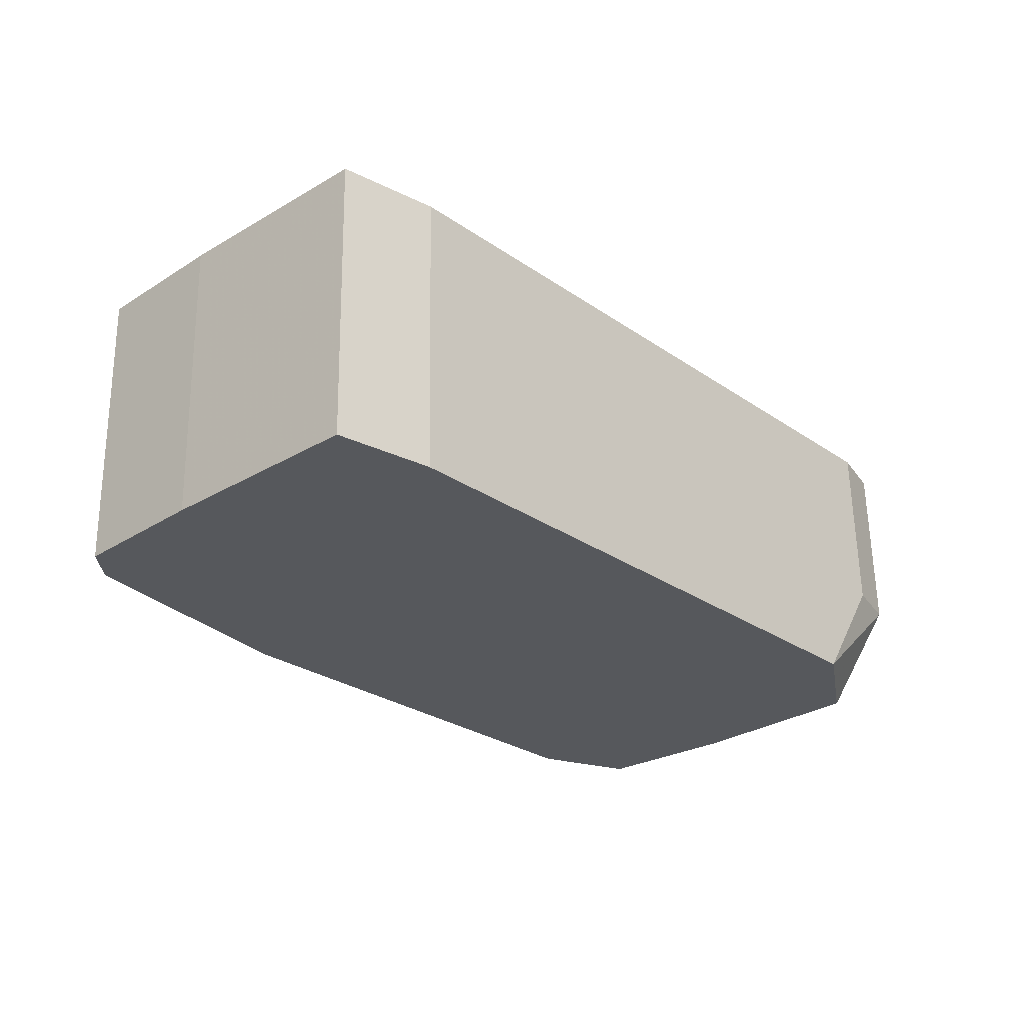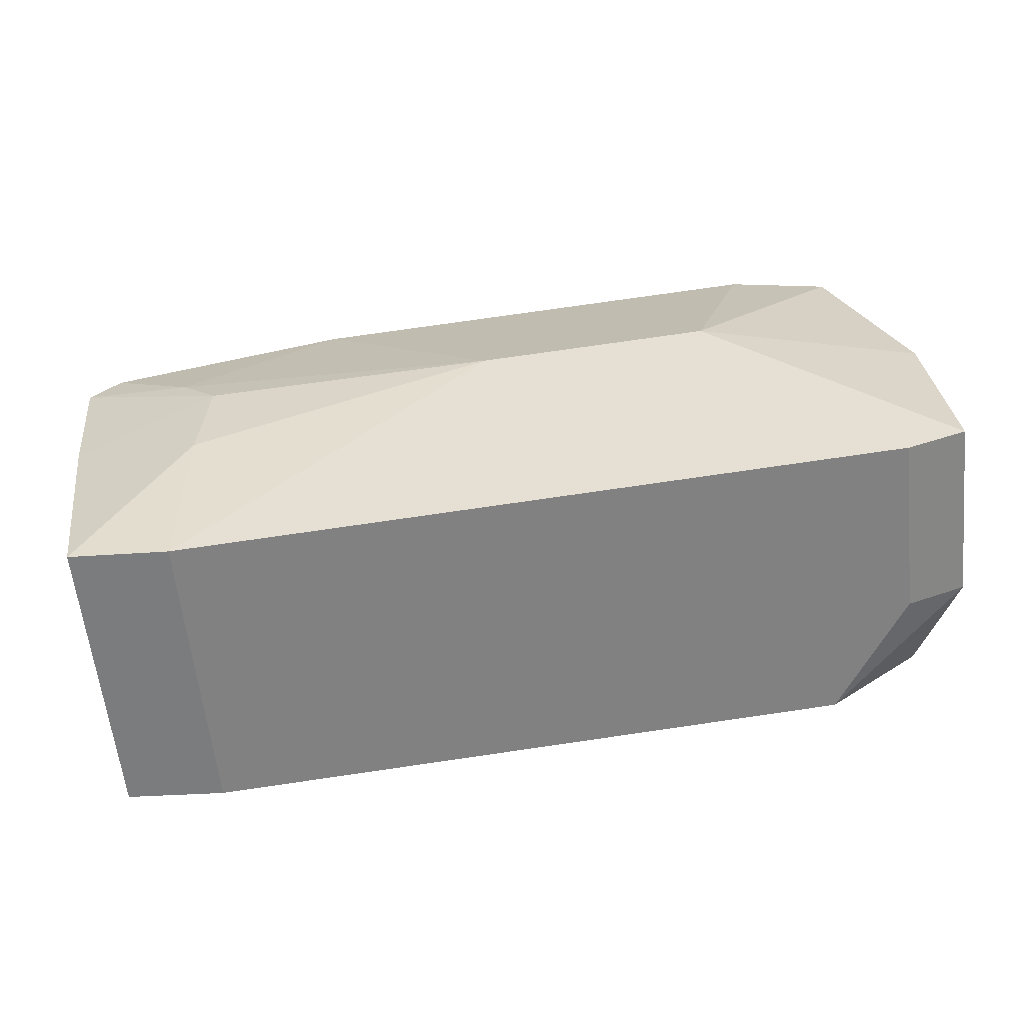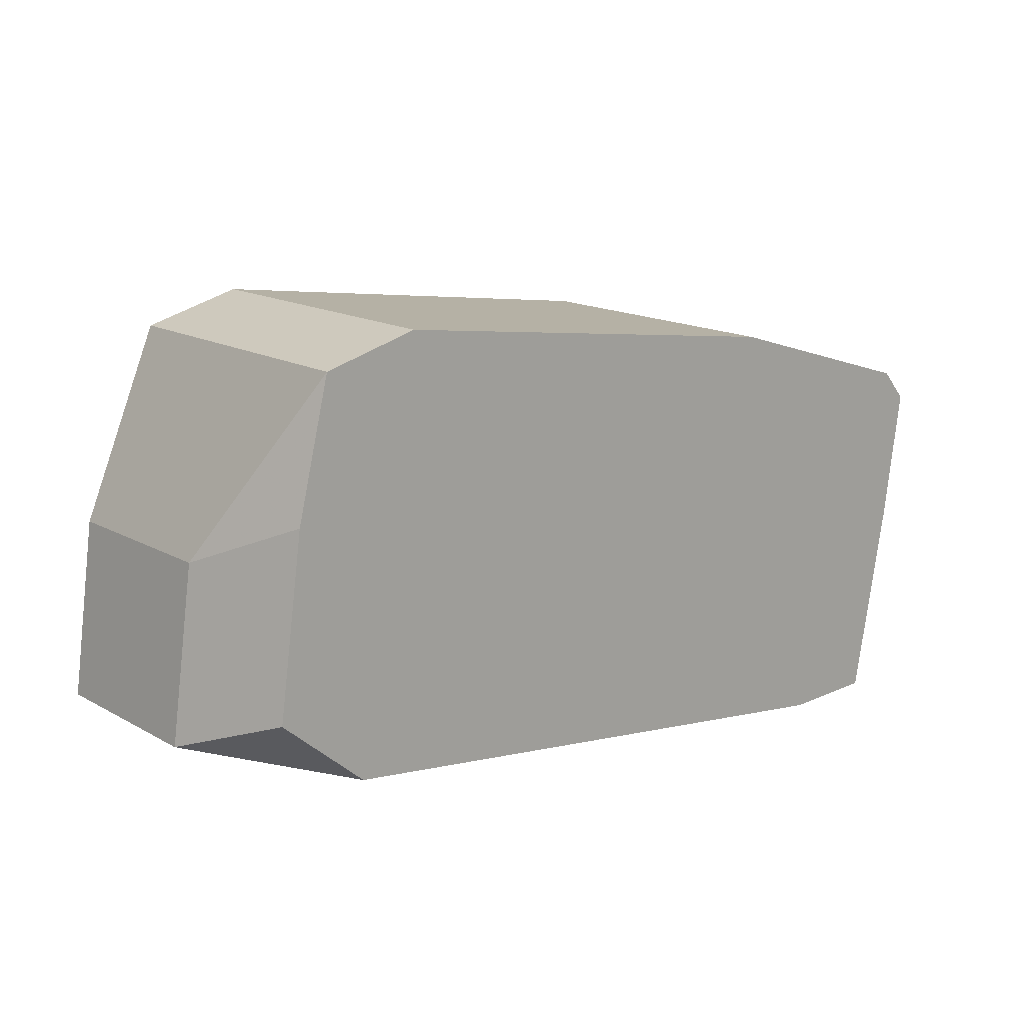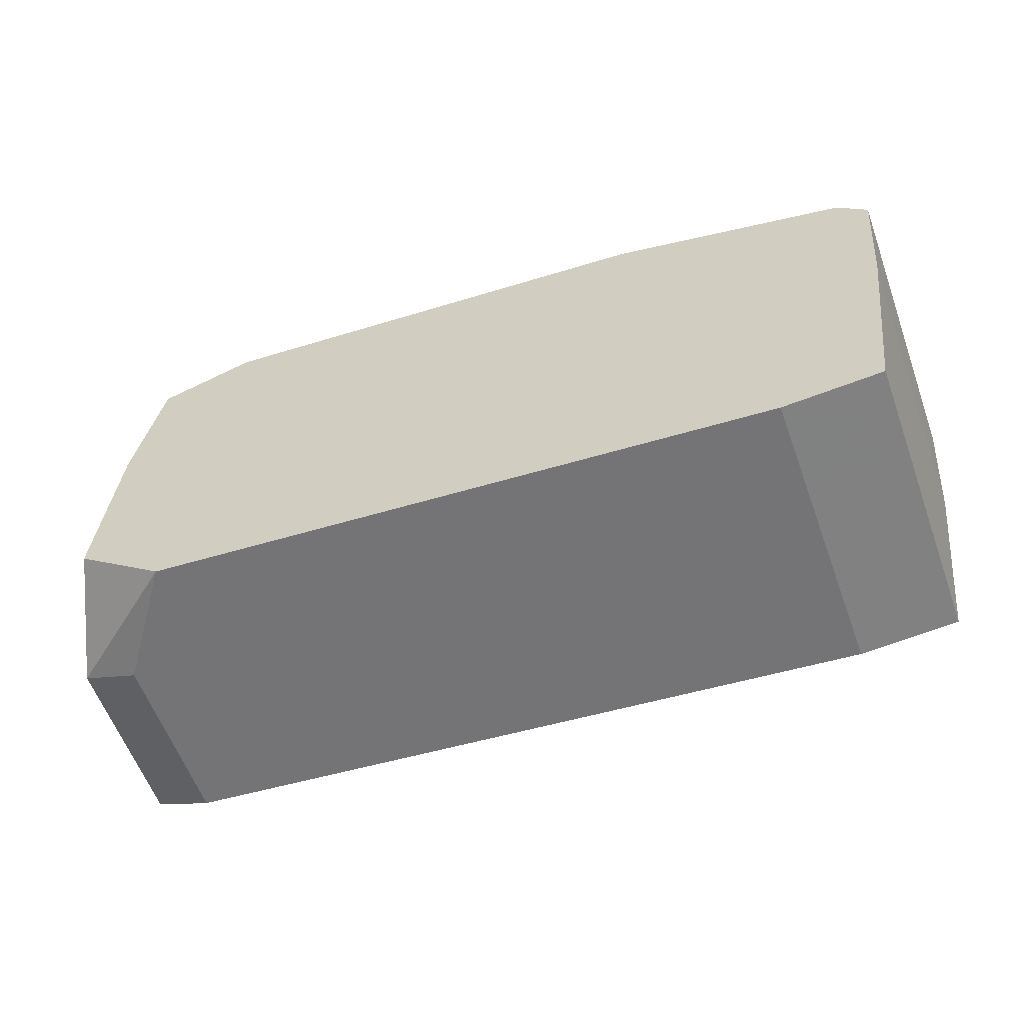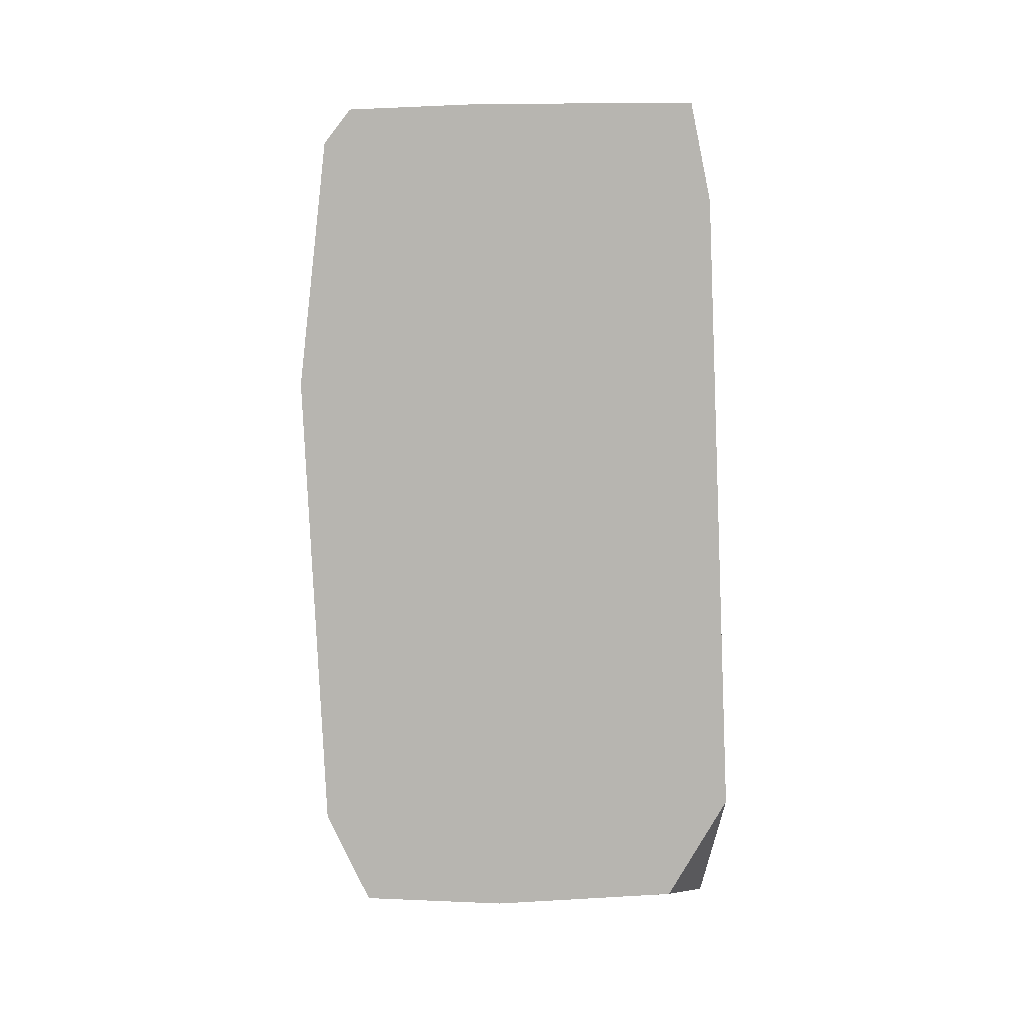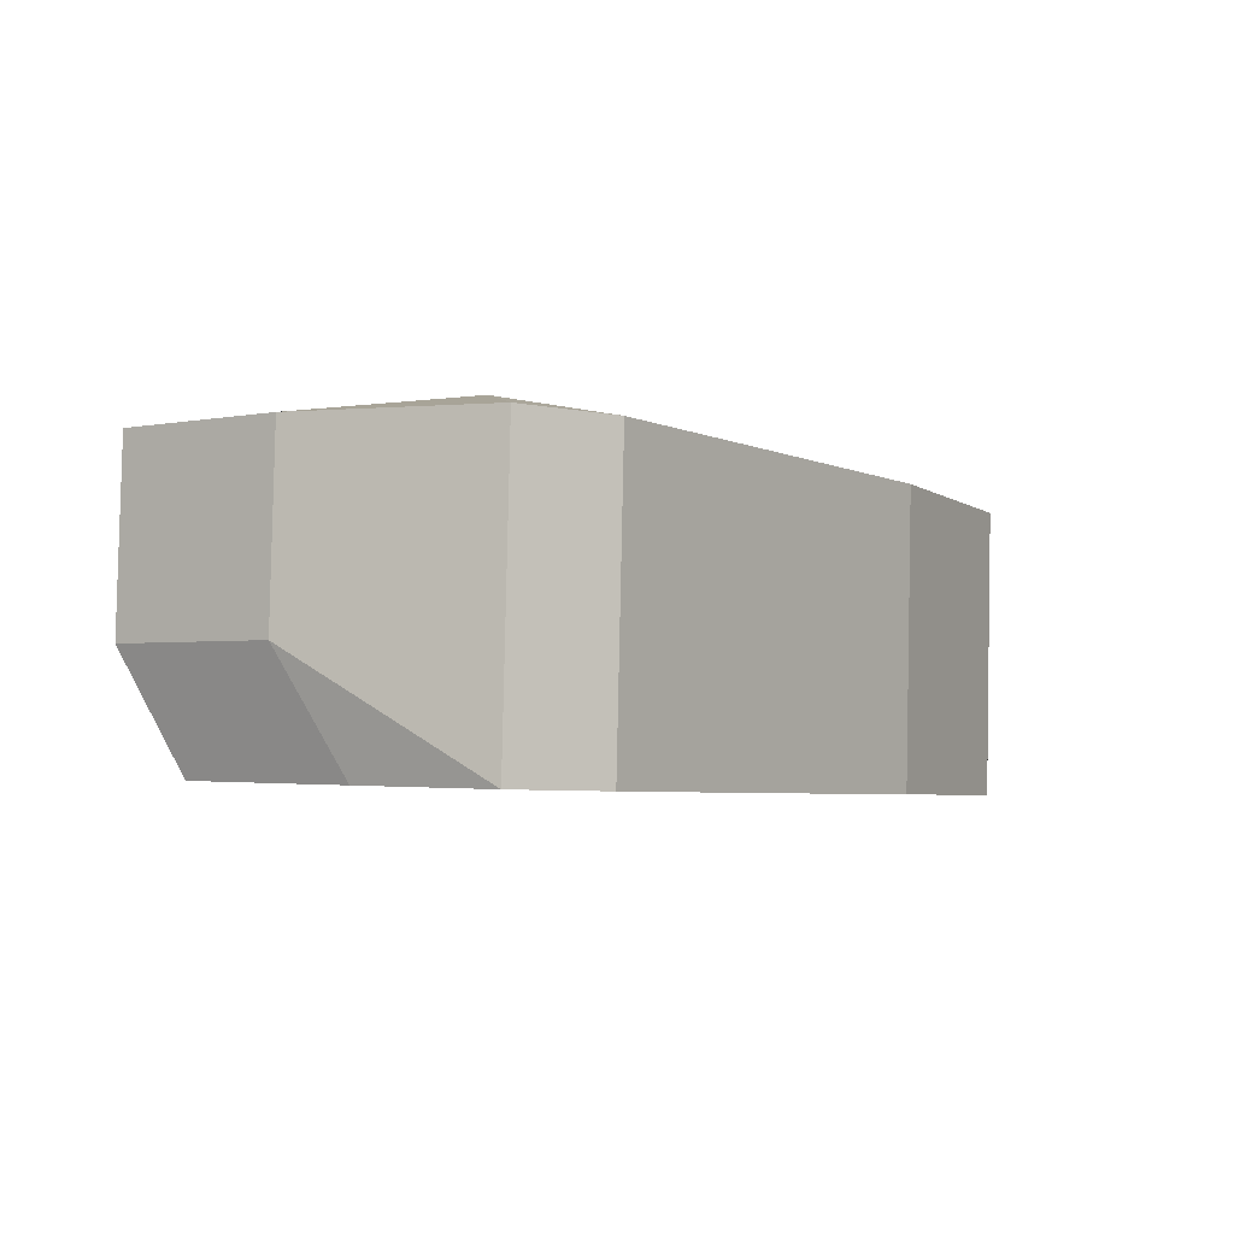
<metadata>
{"format":"obj","ext":"obj","renderer":"f3d","projection":"perspective","resolution":1024,"background":"white","views":[{"elev":-25.5,"azim":-40.9,"up":"+Z"},{"elev":-57.0,"azim":6.9,"up":"+Y"},{"elev":12.7,"azim":139.5,"up":"+Y"},{"elev":-61.2,"azim":-159.3,"up":"+Y"},{"elev":-79.6,"azim":-81.6,"up":"+Z"},{"elev":-6.3,"azim":131.9,"up":"+Z"}]}
</metadata>
<code>
v 0.4733 -0.1357 -0.0391
v 0.536 -0.1116 -0.04117
v 0.3448 -0.1474 0.0003748
v 0.456 -0.1372 -0.03173
v 0.5233 0.01246 -0.03939
v -0.4389 0.0599 -0.1553
v 0.2785 0.1037 0.1975
v 0.03154 0.0782 0.2026
v -0.2856 0.08033 0.1934
v -0.2935 -0.02769 0.1932
v -0.3287 0.1302 0.1819
v -0.4443 0.01205 -0.09043
v -0.4598 0.1602 -0.09669
v -0.4091 -0.2034 0.1134
v -0.3009 -0.2098 0.1119
v -0.1706 0.2622 -0.1076
v -0.1674 0.2709 0.0904
v -0.4082 -0.2009 0.1695
v -0.2999 -0.2074 0.168
v -0.1708 -0.1941 0.1653
v 0.4764 -0.1273 0.1519
v 0.5391 -0.1032 0.1498
v 0.5192 0.08853 0.1417
v -0.429 0.1907 -0.1612
v -0.427 0.1961 -0.03909
v -0.4254 0.2004 0.05904
v -0.4238 0.2047 0.1572
v 0.4346 0.2798 -0.1791
v 0.4366 0.2851 -0.05716
v 0.4397 0.2935 0.134
v 0.4868 -0.069 -0.1646
v 0.4661 0.1297 -0.173
v -0.4286 0.1918 -0.1372
v -0.4454 0.009308 -0.1529
v -0.458 0.1427 -0.09771
v -0.4608 0.1575 -0.1592
v -0.4132 -0.2147 -0.1436
v -0.305 -0.2211 -0.1451
v -0.1759 -0.2078 -0.1478
v -0.1716 0.2595 -0.1684
v 0.01223 -0.1179 -0.1548
v 0.0333 -0.151 -0.1537
v 0.1852 -0.1706 -0.1553
v 0.3689 -0.1503 -0.1281
v 0.3291 0.3112 -0.1787
v 0.3296 0.3125 -0.1478
v 0.3858 -0.1499 -0.1594
v -0.4402 0.02329 0.1654
v -0.4556 0.1715 0.1591
v -0.4081 -0.2007 0.1747
v -0.2999 -0.2072 0.1733
v -0.1665 0.2735 0.15
v 0.1904 -0.1566 0.1631
v 0.3299 -0.1422 0.1602
v 0.3474 -0.1404 0.1598
v 0.3342 0.3252 0.1396
v 0.4765 -0.1271 0.1572
v 0.4398 0.2938 0.1393
v 0.5392 -0.103 0.1551
v 0.5193 0.08876 0.147
v -0.4566 0.1688 0.09769
v -0.4097 -0.205 0.07647
v 0.3326 0.3209 0.04135
v 0.5376 -0.1073 0.05683
v 0.5177 0.08445 0.04873
v 0.5161 0.08014 -0.04927
v -0.3024 -0.2142 0.01379
v 0.1878 -0.1636 0.00363
v 0.4739 -0.1341 -0.002302
v -0.4598 0.1602 -0.09844
v -0.4123 -0.212 -0.08287
v -0.4604 0.1585 -0.1352
v -0.1755 -0.2068 -0.1238
v 0.4749 -0.1314 0.05891
f 36 28 6
f 31 6 28
f 28 40 45
f 24 28 36
f 24 40 28
f 7 58 56
f 56 8 7
f 36 6 37
f 47 31 2
f 28 45 29
f 23 65 58
f 50 51 10
f 10 51 8
f 9 10 8
f 50 10 9
f 52 8 56
f 57 7 8
f 8 51 57
f 59 7 57
f 55 21 57
f 42 31 47
f 36 37 34
f 34 37 12
f 28 29 66
f 58 65 66
f 66 29 58
f 66 2 31
f 47 2 1
f 38 42 47
f 53 21 55
f 55 51 53
f 53 51 21
f 58 7 60
f 60 23 58
f 60 7 59
f 59 23 60
f 50 9 48
f 48 9 49
f 49 61 48
f 36 34 72
f 72 34 12
f 72 24 36
f 72 13 24
f 11 52 27
f 27 49 11
f 49 9 11
f 11 9 8
f 8 52 11
f 26 49 27
f 26 61 49
f 56 63 17
f 17 52 56
f 24 26 17
f 27 52 17
f 17 26 27
f 54 51 55
f 55 57 54
f 54 57 51
f 6 31 41
f 31 42 41
f 41 37 6
f 41 38 37
f 42 38 41
f 22 23 59
f 2 64 22
f 5 64 2
f 2 66 5
f 5 66 65
f 65 23 5
f 23 22 5
f 5 22 64
f 32 31 28
f 28 66 32
f 32 66 31
f 47 1 4
f 74 1 2
f 74 22 21
f 2 22 74
f 21 4 74
f 50 62 18
f 14 62 50
f 50 48 14
f 37 38 71
f 62 14 71
f 12 37 71
f 71 48 12
f 71 14 48
f 30 29 45
f 45 46 30
f 58 29 30
f 30 46 63
f 56 58 30
f 30 63 56
f 70 61 13
f 13 72 70
f 24 13 33
f 63 46 16
f 16 17 63
f 16 46 45
f 16 45 40
f 40 24 16
f 24 17 16
f 69 4 1
f 1 74 69
f 69 74 4
f 21 51 20
f 20 15 21
f 62 15 19
f 19 18 62
f 19 20 51
f 15 20 19
f 19 51 50
f 50 18 19
f 35 72 12
f 35 70 72
f 12 48 35
f 35 48 61
f 61 70 35
f 25 26 24
f 24 33 25
f 61 26 25
f 13 61 25
f 25 33 13
f 3 4 21
f 39 3 73
f 68 3 21
f 68 73 3
f 38 39 67
f 39 73 67
f 67 15 62
f 73 68 67
f 62 71 67
f 67 71 38
f 21 15 67
f 67 68 21
f 43 3 39
f 43 38 47
f 43 39 38
f 4 3 44
f 3 43 44
f 47 4 44
f 44 43 47
f 22 57 21
f 59 57 22

</code>
